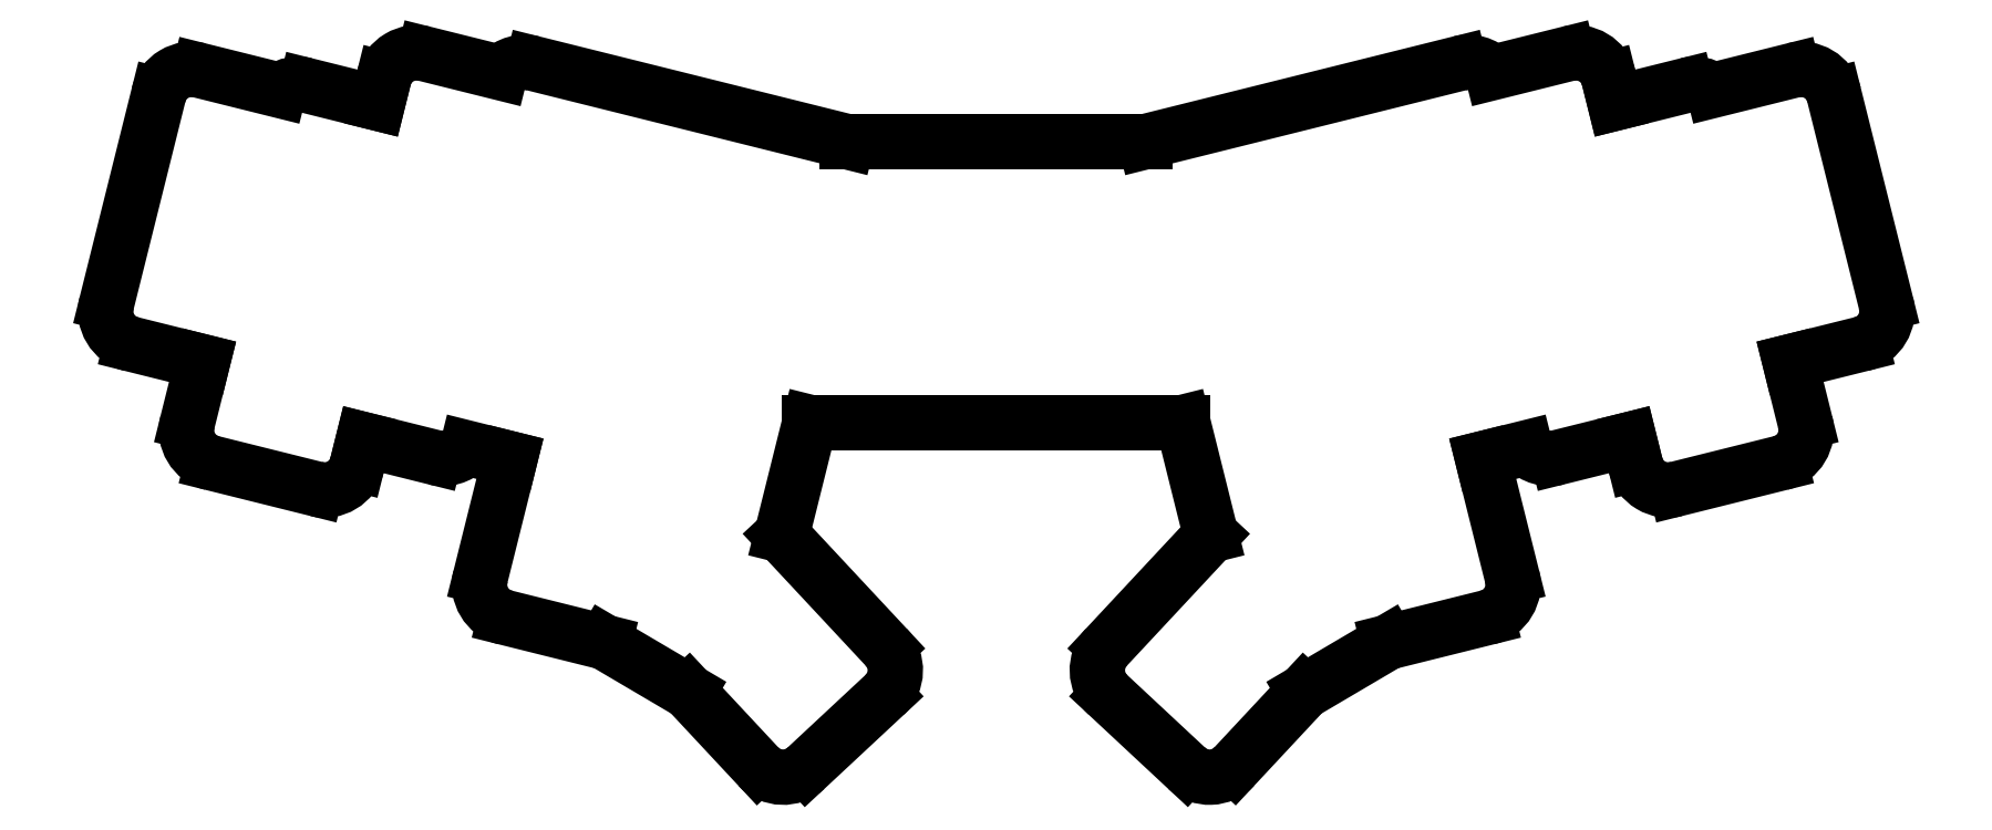
<metadata>
{"format":"dxf","ext":"dxf","renderer":"ezdxf+matplotlib","layout":"modelspace","background":"white","min_lineweight":24,"dpi":150}
</metadata>
<code>
0
SECTION
2
ENTITIES
0
LINE
8
0
10
57.21
20
-144.6
11
69.82
21
-147.8
0
LINE
8
0
10
69.82
20
-147.8
11
67.16
21
-158.5
0
ARC
8
0
10
72.98
20
-159.9
40
6
50
166
51
256
0
LINE
8
0
10
71.53
20
-165.7
11
89.97
21
-170.3
0
ARC
8
0
10
91.42
20
-164.5
40
6
50
256
51
346
0
LINE
8
0
10
97.24
20
-166
11
98.33
21
-161.6
0
LINE
8
0
10
98.33
20
-161.6
11
110.9
21
-164.7
0
ARC
8
0
10
112.4
20
-158.9
40
6
50
256
51
316
0
LINE
8
0
10
116.7
20
-163.1
11
124.3
21
-165
0
LINE
8
0
10
119.1
20
-185.8
11
124.3
21
-165
0
ARC
8
0
10
124.9
20
-187.3
40
6
50
166
51
256
0
LINE
8
0
10
123.5
20
-193.1
11
141
21
-197.5
0
LINE
8
0
10
141
20
-197.5
11
155.9
21
-206.2
0
LINE
8
0
10
155.9
20
-206.2
11
168.3
21
-219.5
0
ARC
8
0
10
172.7
20
-215.4
40
6
50
223
51
313
0
LINE
8
0
10
176.8
20
-219.8
11
190.7
21
-206.8
0
ARC
8
0
10
187.2
20
-203.2
40
5
50
313
51
313
0
ARC
8
0
10
186.6
20
-202.5
40
6
50
313
51
403
0
ARC
8
0
10
187.3
20
-201.8
40
5
50
403
51
43
0
LINE
8
0
10
172.4
20
-178.5
11
191
21
-198.4
0
LINE
8
0
10
172.4
20
-178.5
11
177.4
21
-158.5
0
LINE
8
0
10
243.5
20
-158.5
11
177.4
21
-158.5
0
LINE
8
0
10
243.5
20
-158.5
11
248.5
21
-178.5
0
LINE
8
0
10
230
20
-198.4
11
248.5
21
-178.5
0
ARC
8
0
10
234.4
20
-202.5
40
6
50
137
51
227
0
LINE
8
0
10
230.3
20
-206.8
11
244.2
21
-219.8
0
ARC
8
0
10
248.3
20
-215.4
40
6
50
227
51
317
0
LINE
8
0
10
252.6
20
-219.5
11
265
21
-206.2
0
LINE
8
0
10
265
20
-206.2
11
279.9
21
-197.5
0
LINE
8
0
10
279.9
20
-197.5
11
297.5
21
-193.1
0
ARC
8
0
10
296
20
-187.3
40
6
50
284
51
374
0
LINE
8
0
10
296.6
20
-165
11
301.8
21
-185.8
0
LINE
8
0
10
296.6
20
-165
11
304.2
21
-163.1
0
ARC
8
0
10
308.5
20
-158.9
40
6
50
224
51
284
0
LINE
8
0
10
310
20
-164.7
11
322.6
21
-161.6
0
LINE
8
0
10
322.6
20
-161.6
11
323.7
21
-166
0
ARC
8
0
10
329.5
20
-164.5
40
6
50
194
51
284
0
LINE
8
0
10
331
20
-170.3
11
349.4
21
-165.7
0
ARC
8
0
10
347.9
20
-159.9
40
6
50
284
51
374
0
LINE
8
0
10
353.8
20
-158.5
11
351.1
21
-147.8
0
LINE
8
0
10
351.1
20
-147.8
11
363.7
21
-144.6
0
ARC
8
0
10
362.3
20
-138.8
40
6
50
284
51
374
0
LINE
8
0
10
358.9
20
-100.5
11
368.1
21
-137.4
0
ARC
8
0
10
353.1
20
-101.9
40
6
50
14
51
104
0
LINE
8
0
10
351.6
20
-96.12
11
337.5
21
-99.64
0
ARC
8
0
10
334.1
20
-104.6
40
6
50
55.81
51
104
0
LINE
8
0
10
332.7
20
-98.78
11
320.1
21
-101.9
0
LINE
8
0
10
320.1
20
-101.9
11
319
21
-97.56
0
ARC
8
0
10
313.2
20
-99.01
40
6
50
14
51
104
0
LINE
8
0
10
311.7
20
-93.19
11
298.3
21
-96.53
0
ARC
8
0
10
294
20
-100.7
40
6
50
44
51
104
0
LINE
8
0
10
236.9
20
-108.8
11
292.6
21
-94.87
0
LINE
8
0
10
184
20
-108.8
11
236.9
21
-108.8
0
LINE
8
0
10
128.4
20
-94.87
11
184
21
-108.8
0
ARC
8
0
10
126.9
20
-100.7
40
6
50
76
51
136
0
LINE
8
0
10
122.6
20
-96.53
11
109.2
21
-93.19
0
ARC
8
0
10
107.7
20
-99.01
40
6
50
76
51
166
0
LINE
8
0
10
101.9
20
-97.56
11
100.8
21
-101.9
0
LINE
8
0
10
100.8
20
-101.9
11
88.22
21
-98.78
0
ARC
8
0
10
86.77
20
-104.6
40
6
50
76
51
124.2
0
LINE
8
0
10
83.4
20
-99.64
11
69.3
21
-96.12
0
ARC
8
0
10
67.85
20
-101.9
40
6
50
76
51
166
0
LINE
8
0
10
52.84
20
-137.4
11
62.03
21
-100.5
0
ARC
8
0
10
58.66
20
-138.8
40
6
50
166
51
256
0
ENDSEC
0
EOF

</code>
